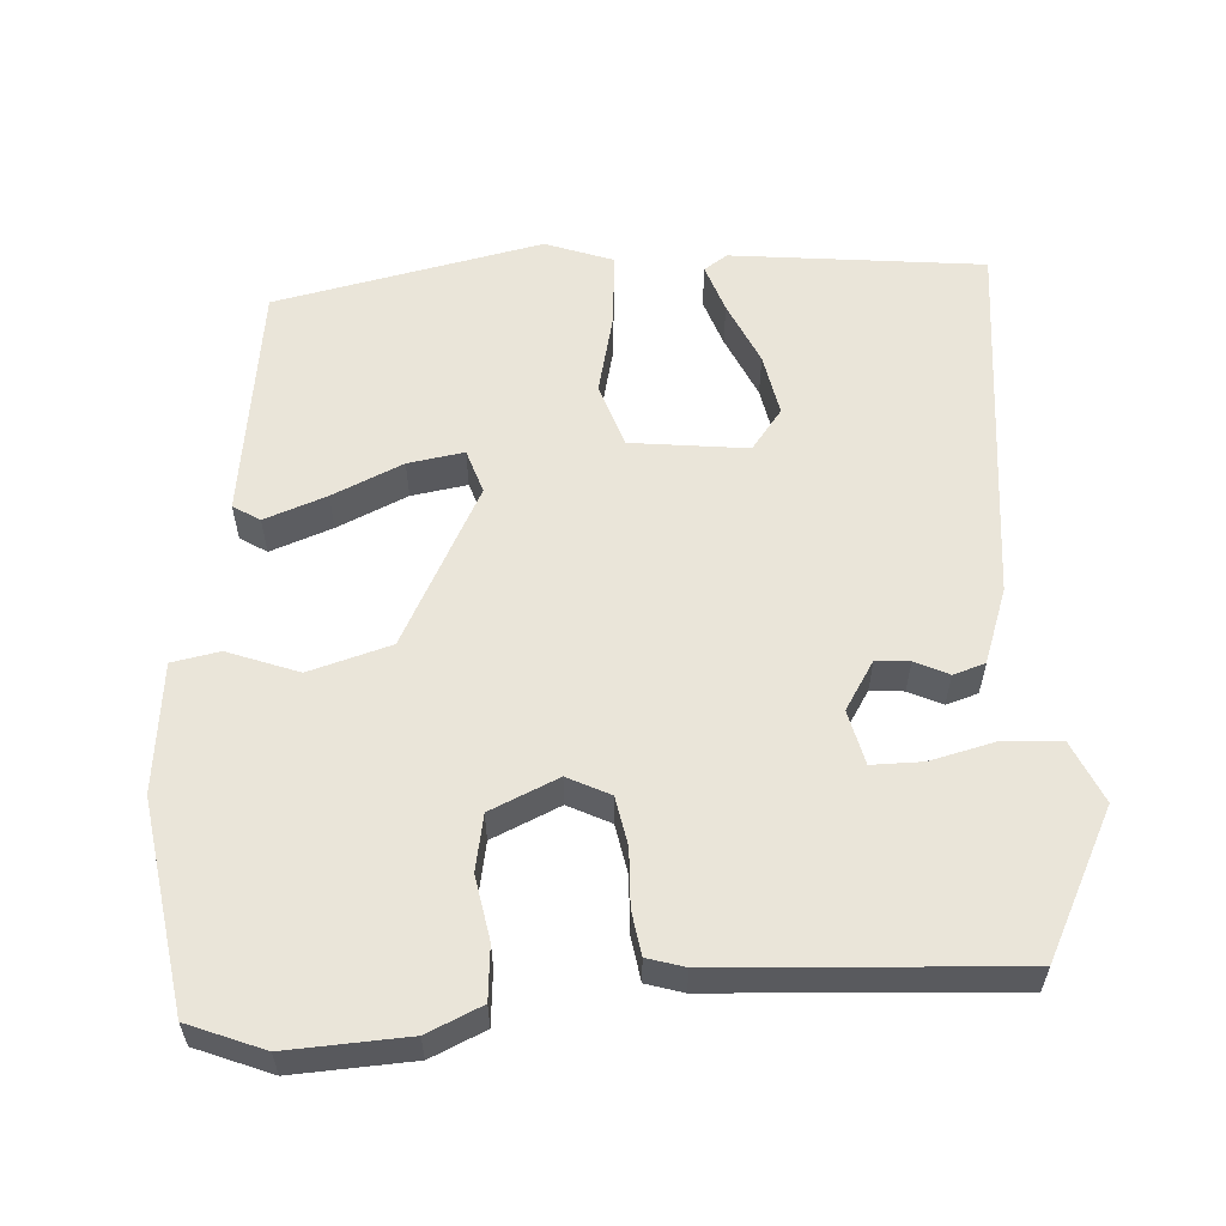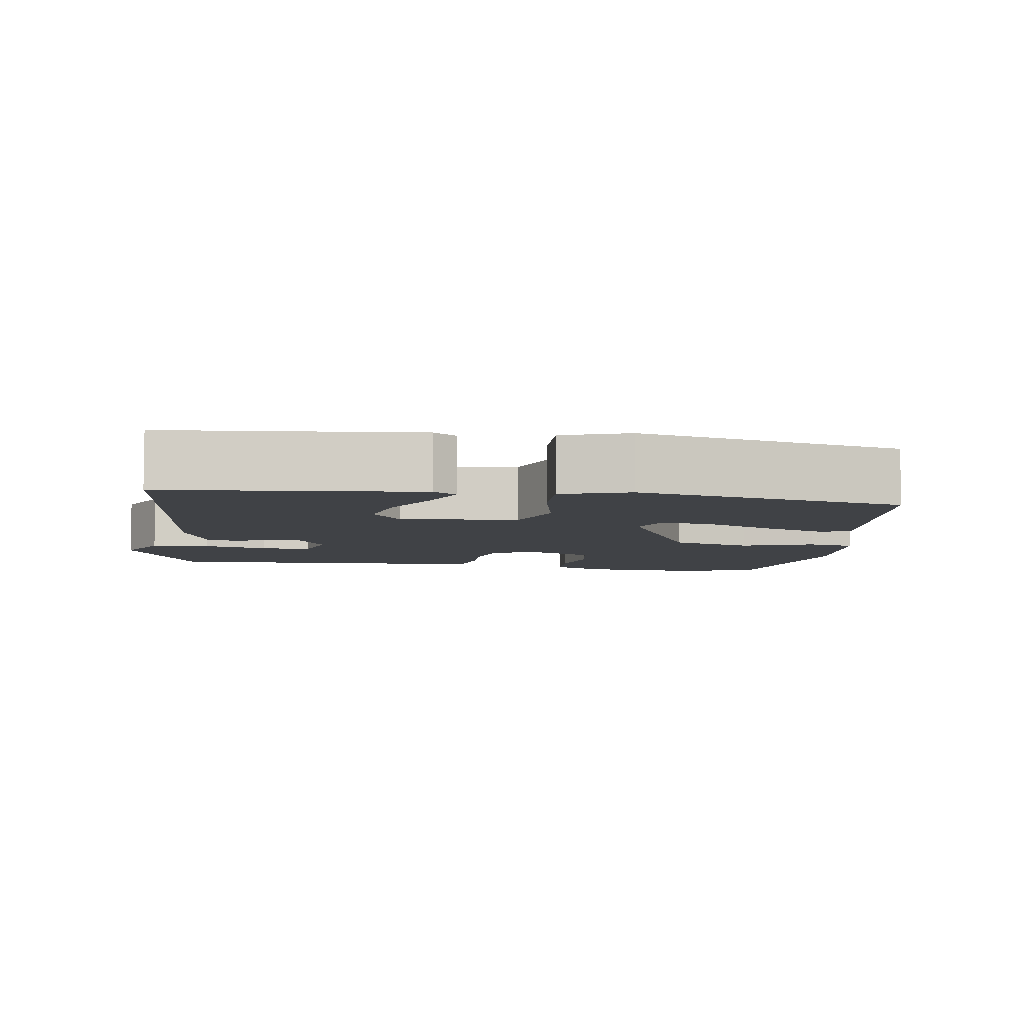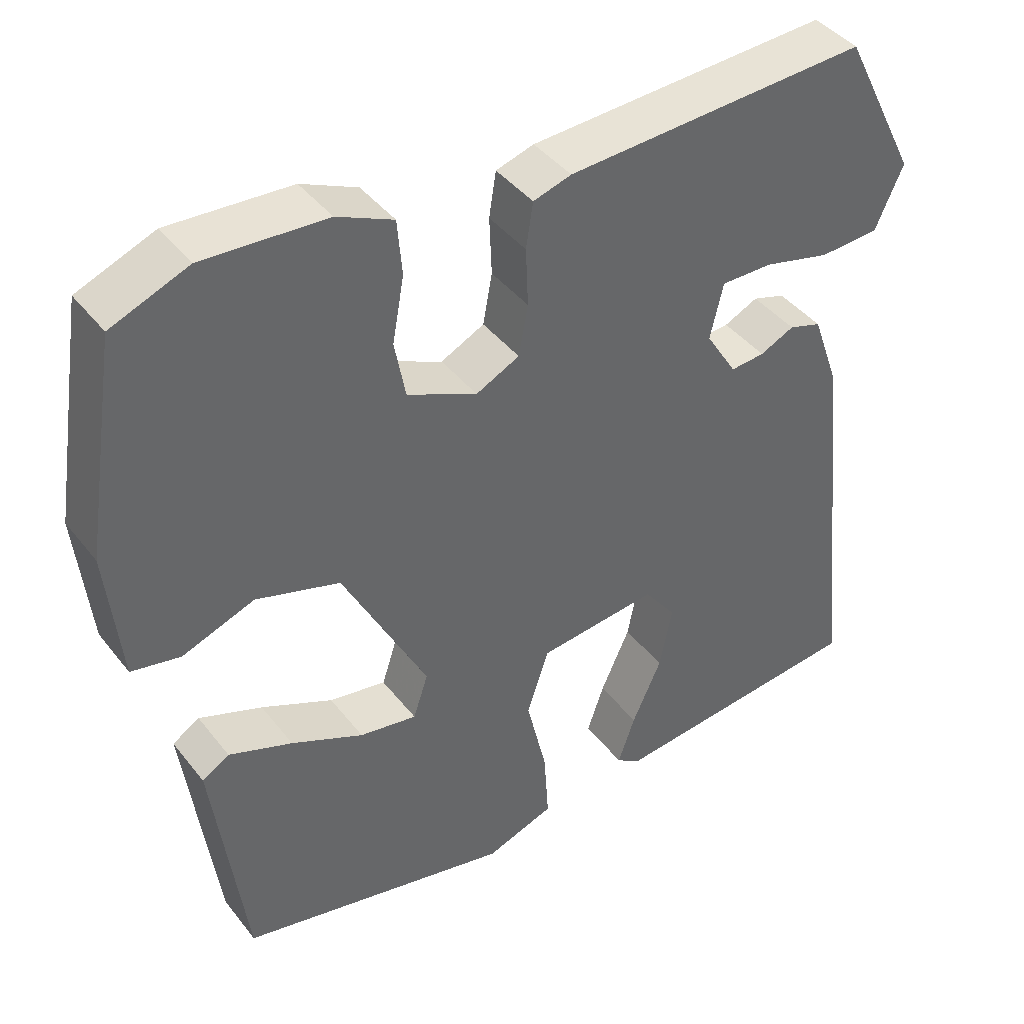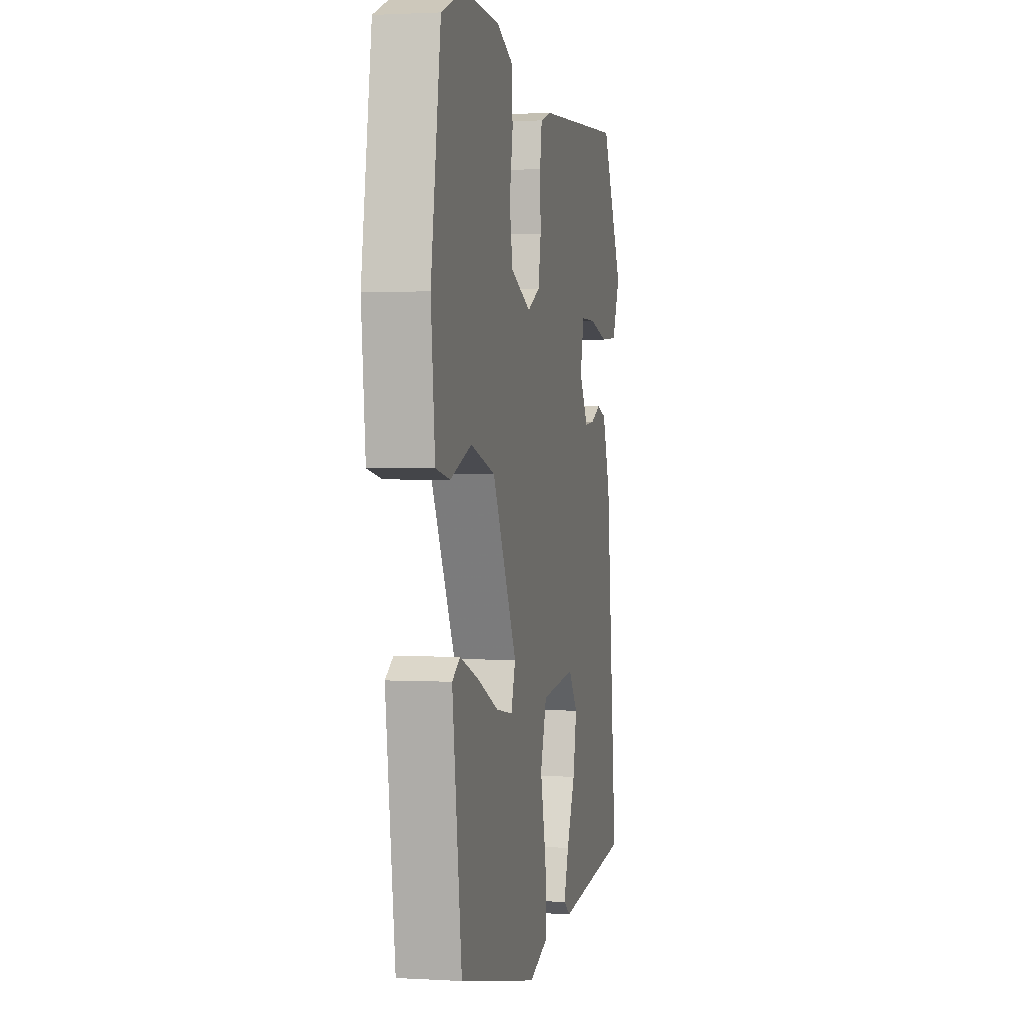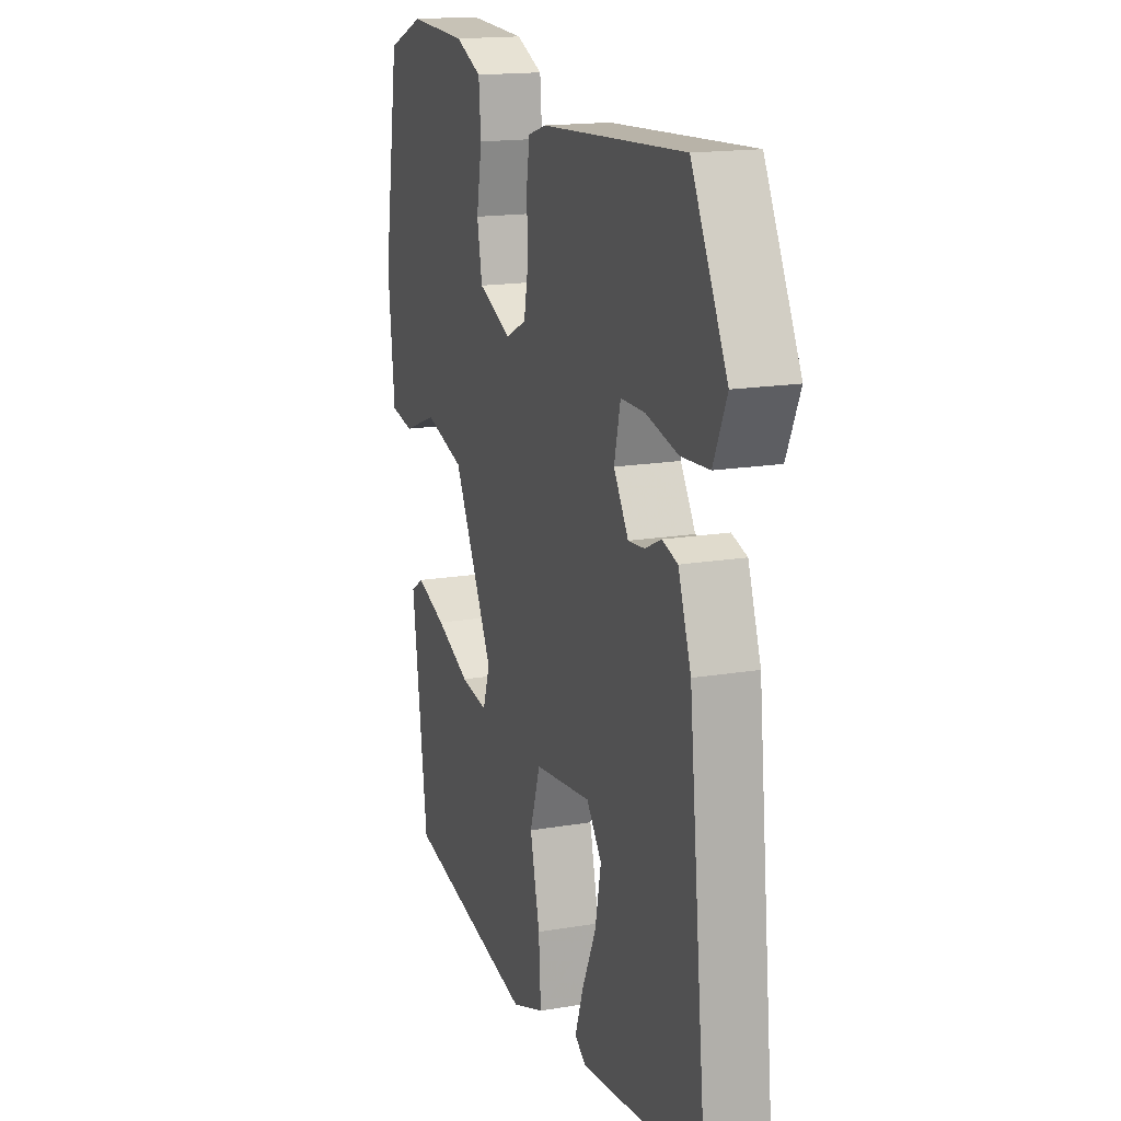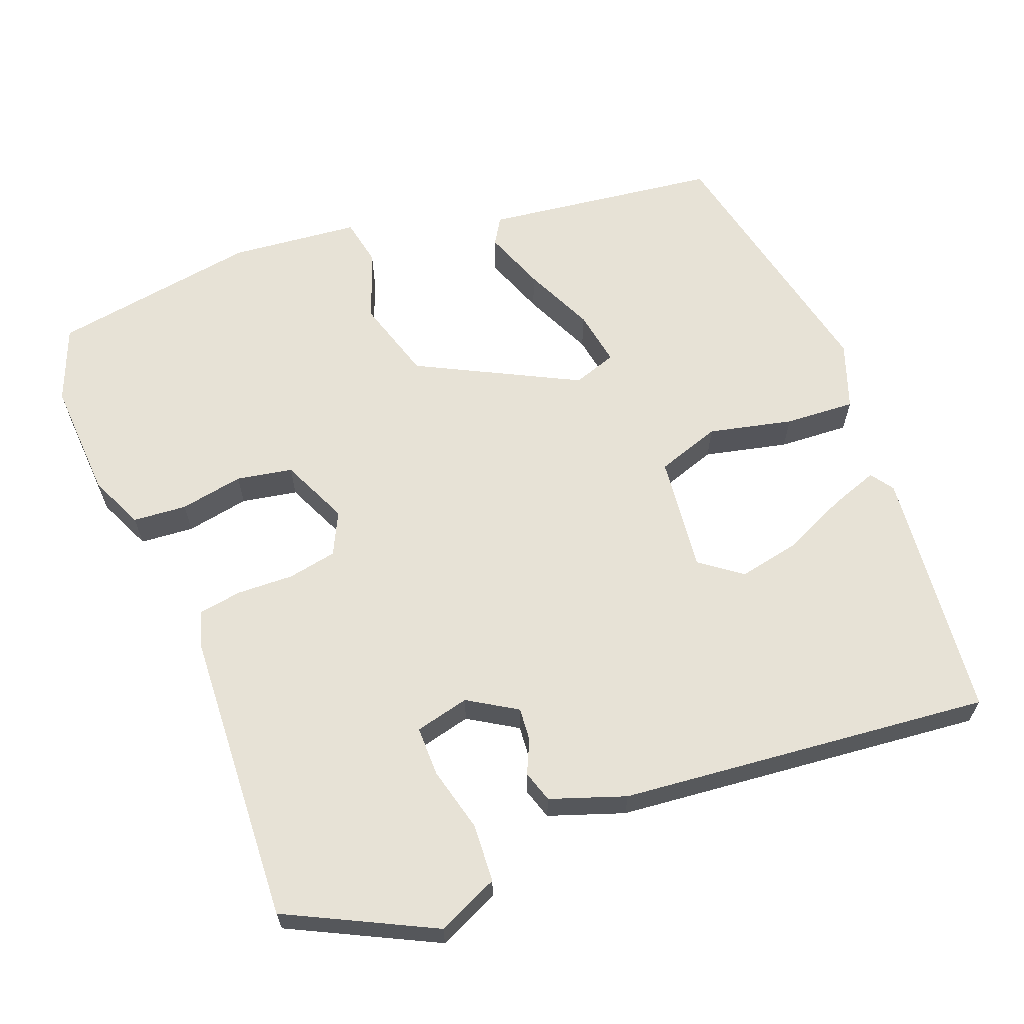
<metadata>
{"format":"obj","ext":"obj","renderer":"f3d","projection":"perspective","resolution":1024,"background":"white","views":[{"elev":58.3,"azim":-3.6,"up":"+Y"},{"elev":-6.3,"azim":170.5,"up":"+Y"},{"elev":41.5,"azim":-34.4,"up":"+Z"},{"elev":1.6,"azim":-77.9,"up":"+Z"},{"elev":16.3,"azim":70.6,"up":"+Z"},{"elev":63.4,"azim":68.5,"up":"+Y"}]}
</metadata>
<code>
v -0.501 0.07 0.5
v -0.402 0.07 0.54
v -0.244 0.07 0.532
v -0.172 0.07 0.5
v -0.166 0.07 0.429
v -0.181 0.07 0.345
v -0.167 0.07 0.271
v -0.077 0.07 0.231
v -0.021 0.07 0.259
v -0.009 0.07 0.324
v -0.012 0.07 0.399
v -0.003 0.07 0.457
v 0.046 0.07 0.472
v 0.435 0.07 0.495
v 0.532 0.07 0.303
v 0.496 0.07 0.222
v 0.419 0.07 0.217
v 0.333 0.07 0.238
v 0.267 0.07 0.238
v 0.25 0.07 0.166
v 0.29 0.07 0.102
v 0.334 0.07 0.106
v 0.378 0.07 0.127
v 0.42 0.07 0.114
v 0.455 0.07 0.015
v 0.506 0.07 -0.476
v 0.173 0.07 -0.512
v 0.142 0.07 -0.491
v 0.164 0.07 -0.427
v 0.202 0.07 -0.343
v 0.218 0.07 -0.261
v 0.177 0.07 -0.207
v 0.023 0.07 -0.225
v -0.005 0.07 -0.31
v 0.021 0.07 -0.421
v 0.027 0.07 -0.514
v -0.061 0.07 -0.546
v -0.414 0.07 -0.472
v -0.456 0.07 -0.161
v -0.421 0.07 -0.139
v -0.339 0.07 -0.169
v -0.246 0.07 -0.211
v -0.172 0.07 -0.223
v -0.153 0.07 -0.165
v -0.262 0.07 0.045
v -0.37 0.07 0.077
v -0.463 0.07 0.042
v -0.526 0.07 0.054
v -0.544 0.07 0.225
v -0.501 0 0.5
v -0.402 0 0.54
v -0.244 0 0.532
v -0.172 0 0.5
v -0.166 0 0.429
v -0.181 0 0.345
v -0.167 0 0.271
v -0.077 0 0.231
v -0.021 0 0.259
v -0.009 0 0.324
v -0.012 0 0.399
v -0.003 0 0.457
v 0.046 0 0.472
v 0.435 0 0.495
v 0.532 0 0.303
v 0.496 0 0.222
v 0.419 0 0.217
v 0.333 0 0.238
v 0.267 0 0.238
v 0.25 0 0.166
v 0.29 0 0.102
v 0.334 0 0.106
v 0.378 0 0.127
v 0.42 0 0.114
v 0.455 0 0.015
v 0.506 0 -0.476
v 0.173 0 -0.512
v 0.142 0 -0.491
v 0.164 0 -0.427
v 0.202 0 -0.343
v 0.218 0 -0.261
v 0.177 0 -0.207
v 0.023 0 -0.225
v -0.005 0 -0.31
v 0.021 0 -0.421
v 0.027 0 -0.514
v -0.061 0 -0.546
v -0.414 0 -0.472
v -0.456 0 -0.161
v -0.421 0 -0.139
v -0.339 0 -0.169
v -0.246 0 -0.211
v -0.172 0 -0.223
v -0.153 0 -0.165
v -0.262 0 0.045
v -0.37 0 0.077
v -0.463 0 0.042
v -0.526 0 0.054
v -0.544 0 0.225
f 4 5 6
f 3 4 6
f 2 3 6
f 1 2 6
f 49 1 6
f 48 49 6
f 47 48 6
f 46 47 6
f 45 46 6 7
f 44 45 7 8
f 40 41 42
f 39 40 42
f 38 39 42
f 37 38 42
f 36 37 42
f 35 36 42
f 34 35 42 43
f 33 34 43 44
f 28 29 30
f 27 28 30
f 26 27 30
f 25 26 30
f 24 25 30
f 24 30 31
f 23 24 31
f 22 23 31
f 21 22 31 32
f 16 17 18
f 15 16 18
f 14 15 18
f 13 14 18
f 12 13 18
f 11 12 18
f 10 11 18
f 9 10 18 19
f 44 8 9
f 33 44 9
f 32 33 9
f 21 32 9
f 20 21 9
f 9 19 20
f 55 54 53
f 55 53 52
f 55 52 51
f 55 51 50
f 55 50 98
f 55 98 97
f 55 97 96
f 55 96 95
f 56 55 95 94
f 57 56 94 93
f 91 90 89
f 91 89 88
f 91 88 87
f 91 87 86
f 91 86 85
f 91 85 84
f 92 91 84 83
f 93 92 83 82
f 79 78 77
f 79 77 76
f 79 76 75
f 79 75 74
f 79 74 73
f 80 79 73
f 80 73 72
f 80 72 71
f 81 80 71 70
f 67 66 65
f 67 65 64
f 67 64 63
f 67 63 62
f 67 62 61
f 67 61 60
f 67 60 59
f 68 67 59 58
f 58 57 93
f 58 93 82
f 58 82 81
f 58 81 70
f 58 70 69
f 69 68 58
f 1 50 51 2
f 2 51 52 3
f 3 52 53 4
f 4 53 54 5
f 5 54 55 6
f 6 55 56 7
f 7 56 57 8
f 8 57 58 9
f 9 58 59 10
f 10 59 60 11
f 11 60 61 12
f 12 61 62 13
f 13 62 63 14
f 14 63 64 15
f 15 64 65 16
f 16 65 66 17
f 17 66 67 18
f 18 67 68 19
f 19 68 69 20
f 20 69 70 21
f 21 70 71 22
f 22 71 72 23
f 23 72 73 24
f 24 73 74 25
f 25 74 75 26
f 26 75 76 27
f 27 76 77 28
f 28 77 78 29
f 29 78 79 30
f 30 79 80 31
f 31 80 81 32
f 32 81 82 33
f 33 82 83 34
f 34 83 84 35
f 35 84 85 36
f 36 85 86 37
f 37 86 87 38
f 38 87 88 39
f 39 88 89 40
f 40 89 90 41
f 41 90 91 42
f 42 91 92 43
f 43 92 93 44
f 44 93 94 45
f 45 94 95 46
f 46 95 96 47
f 47 96 97 48
f 48 97 98 49
f 49 98 50 1

</code>
